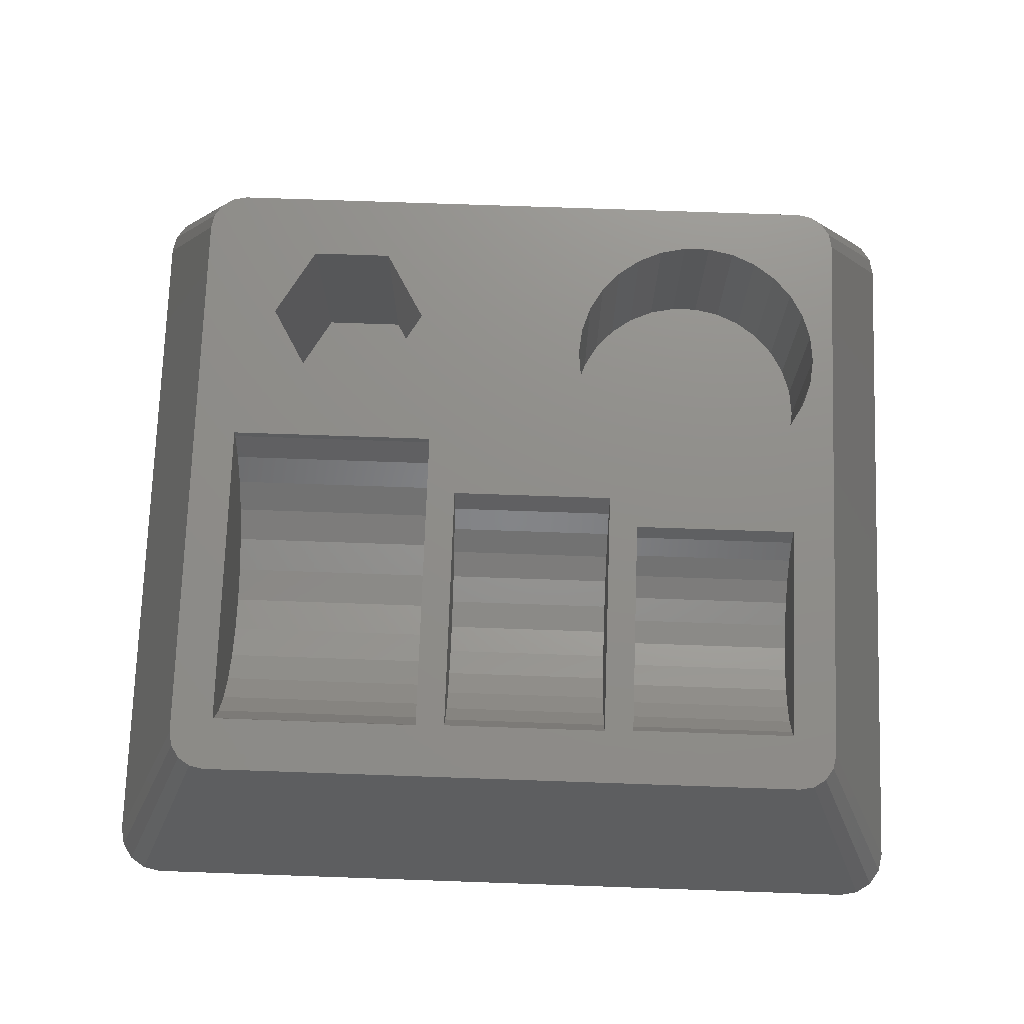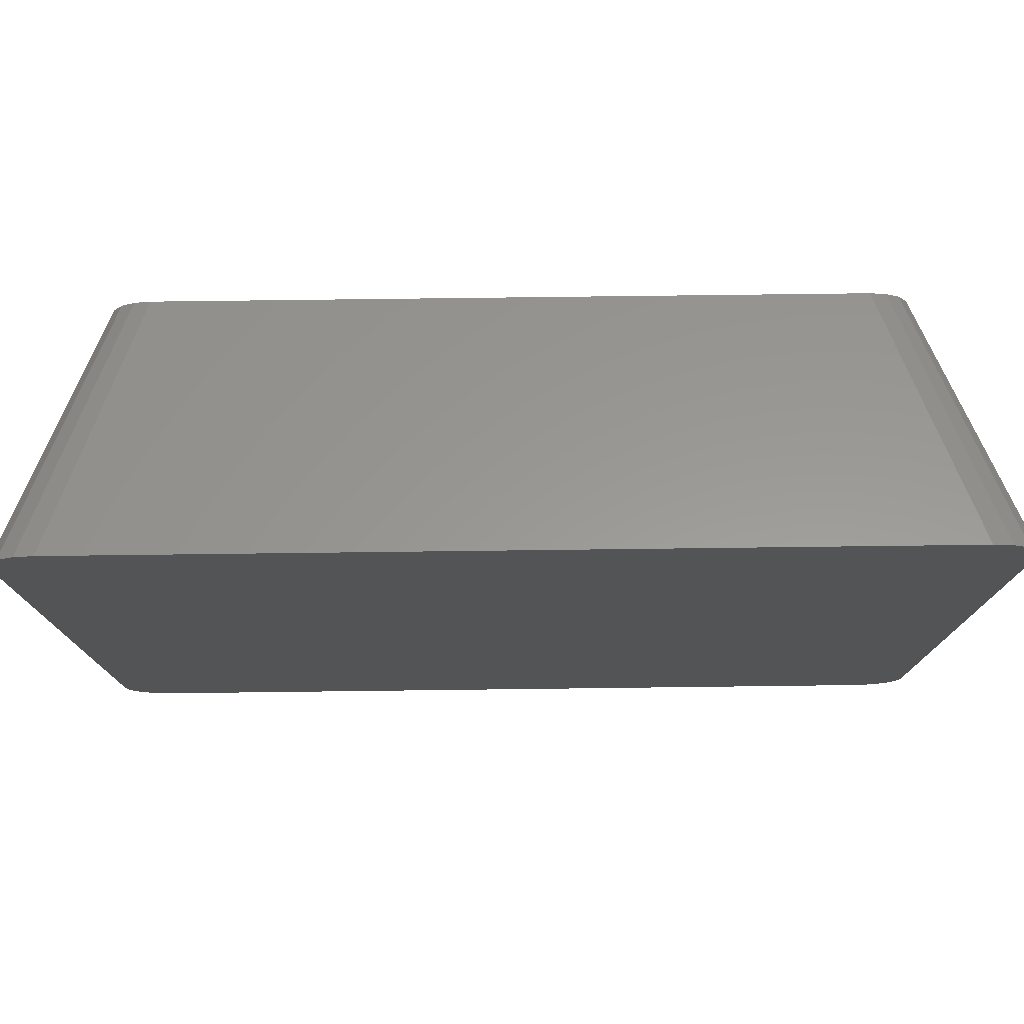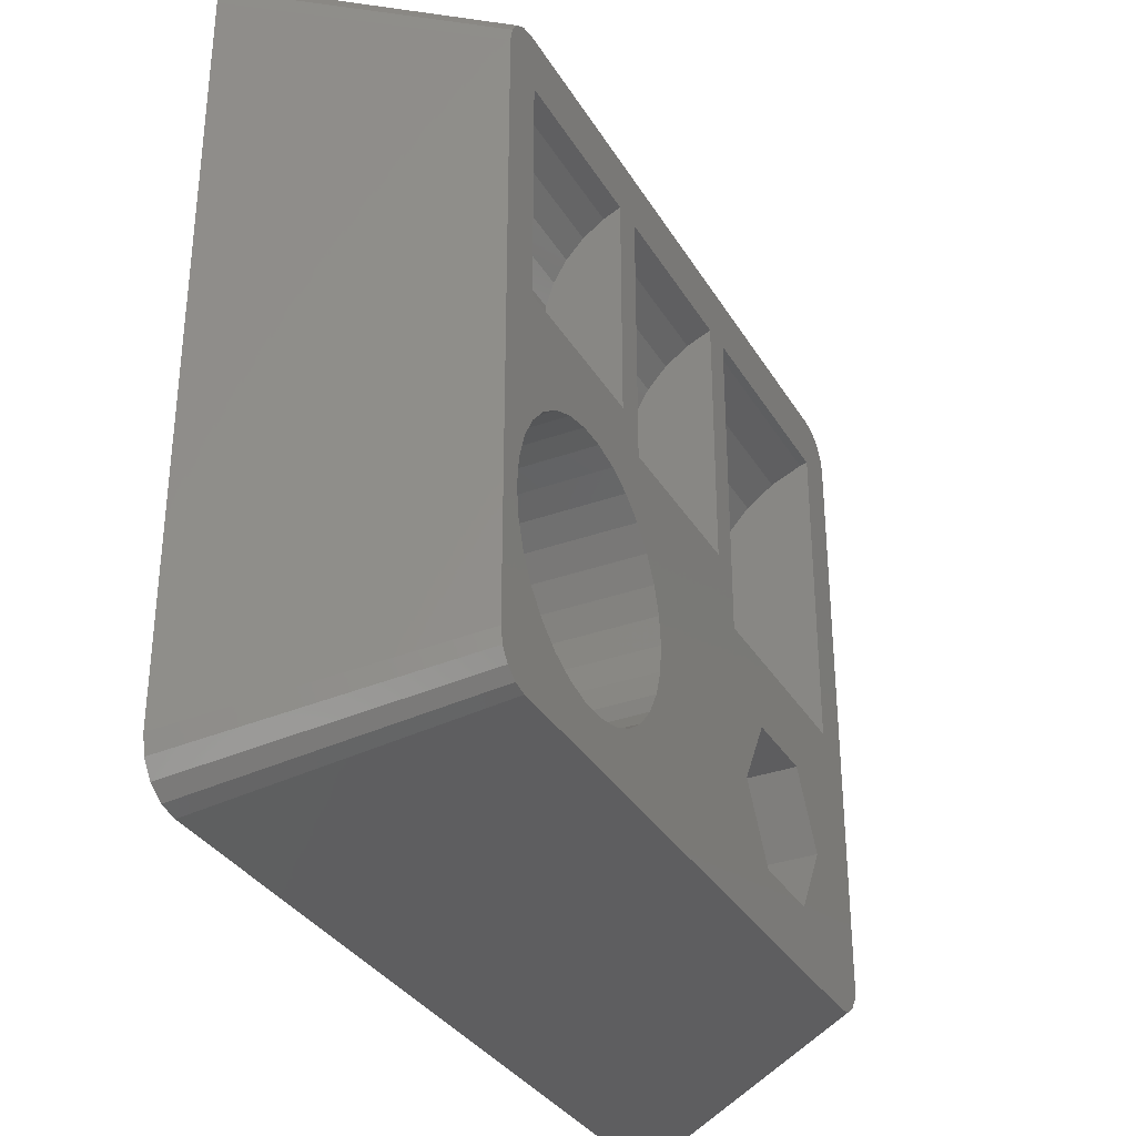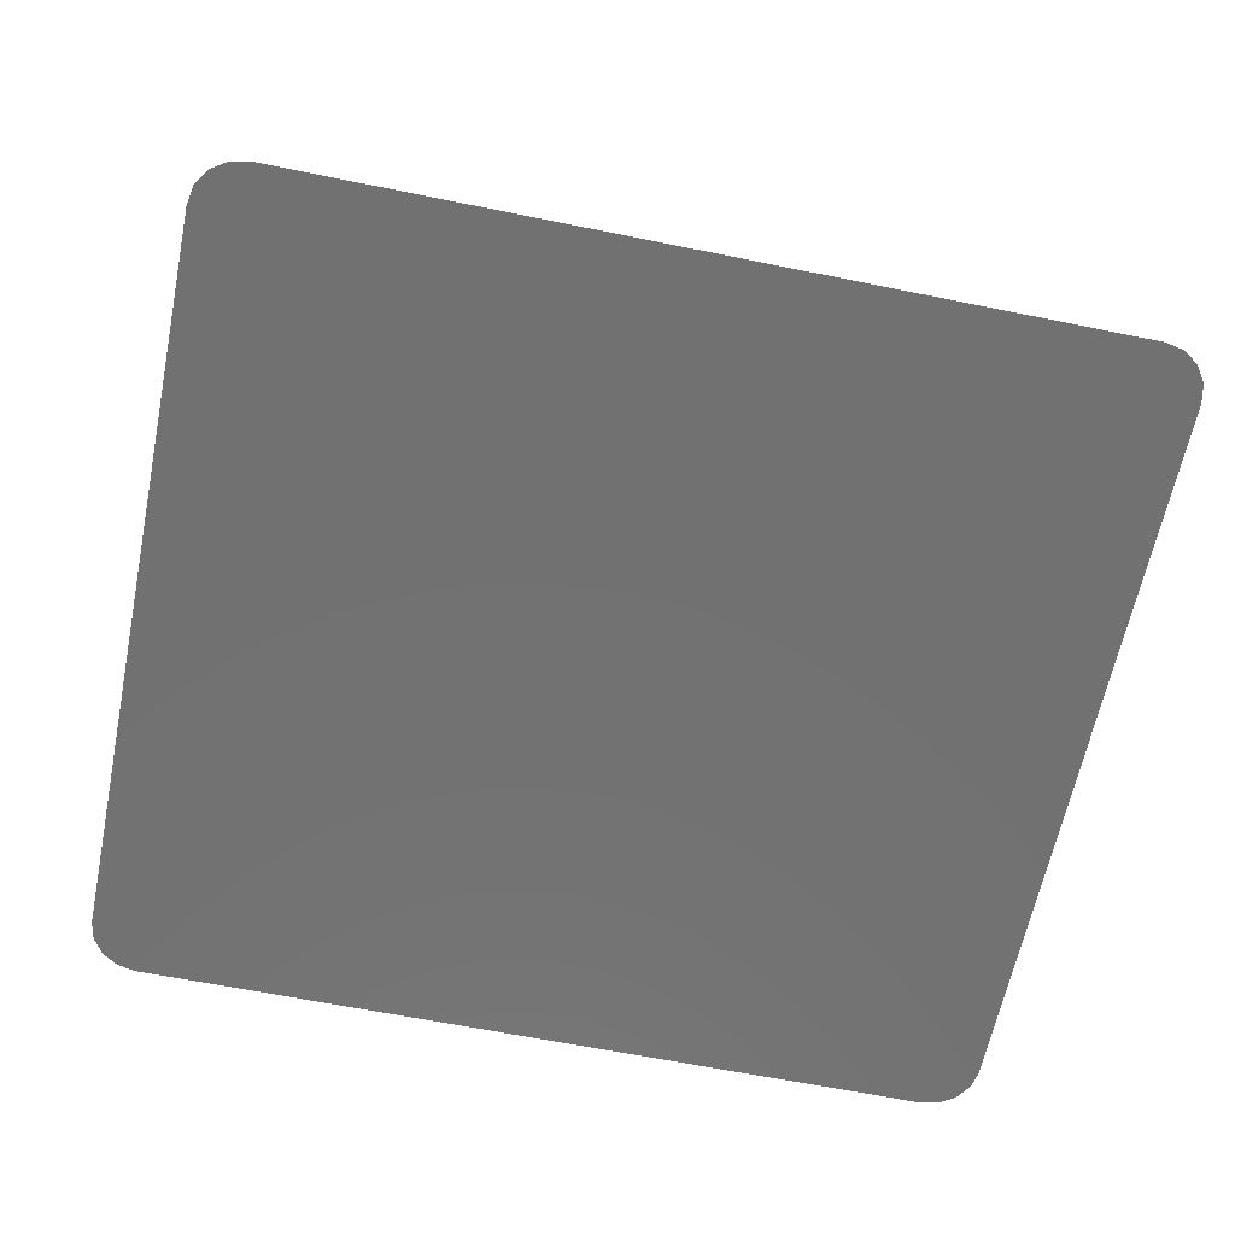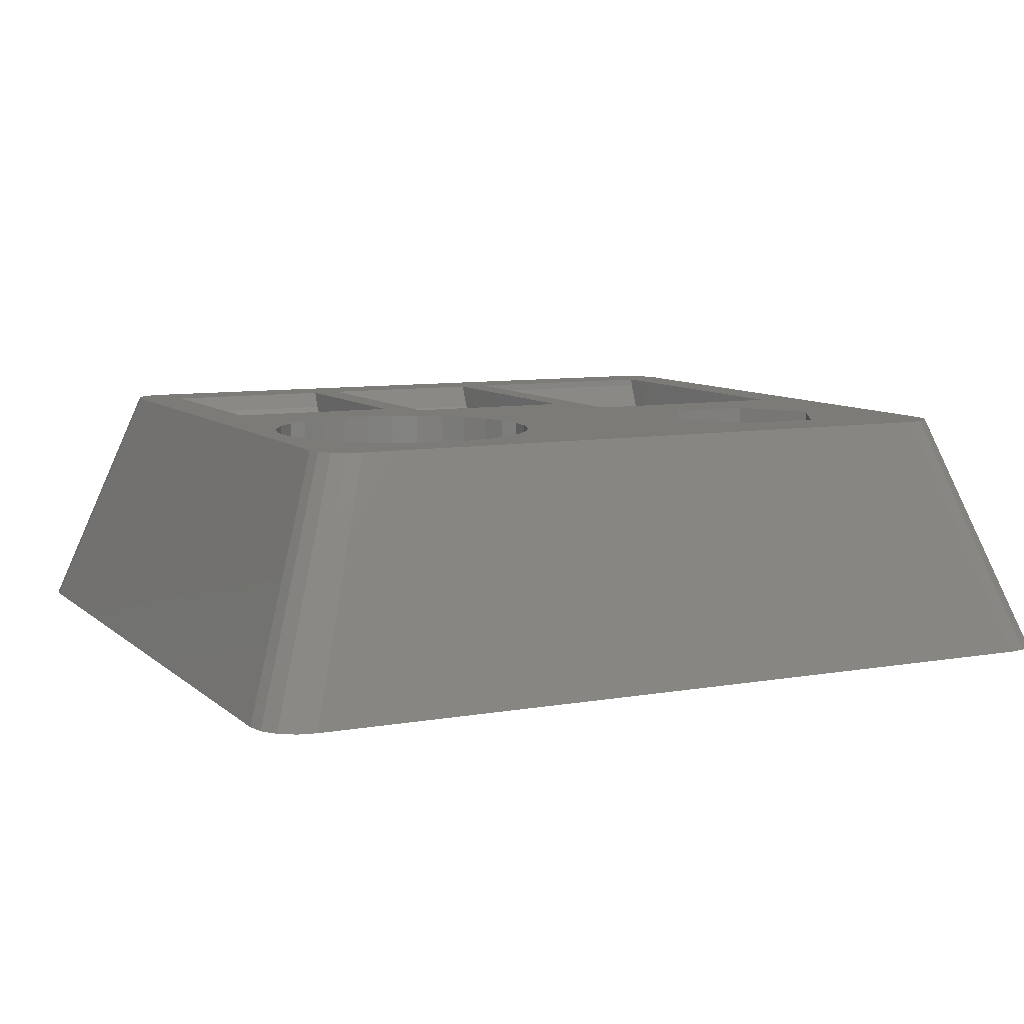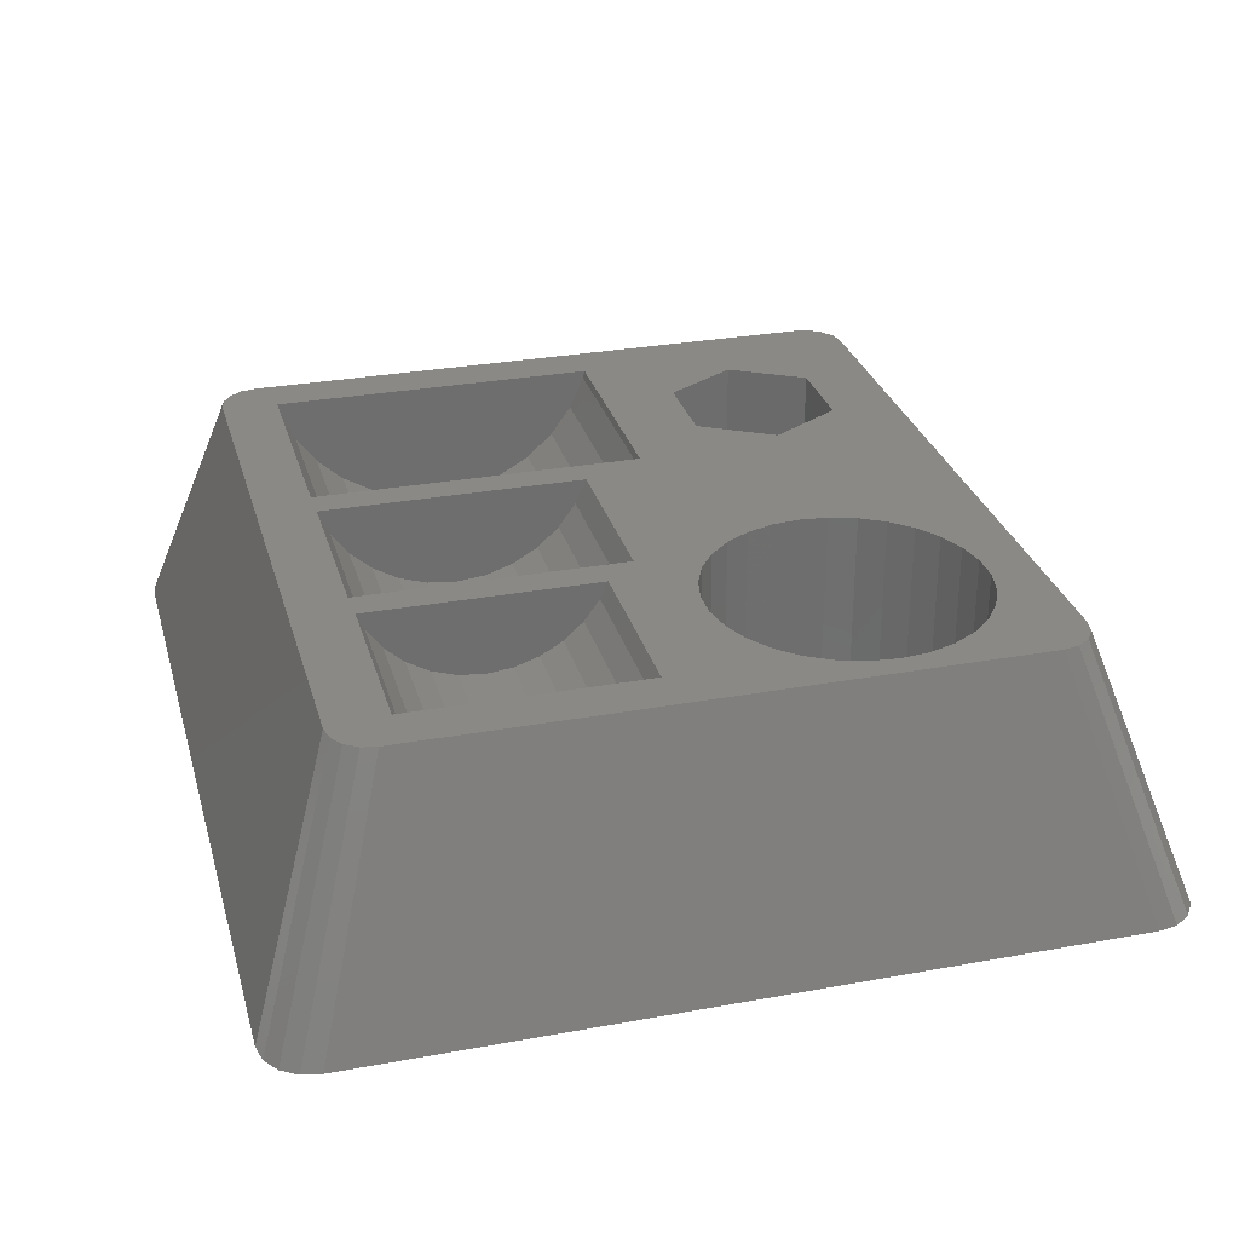
<metadata>
{"format":"stl","ext":"stl","renderer":"f3d","projection":"perspective","resolution":1024,"background":"white","views":[{"elev":73.7,"azim":-178.0,"up":"+Z"},{"elev":77.8,"azim":179.3,"up":"+Y"},{"elev":-33.1,"azim":-63.6,"up":"+Y"},{"elev":-63.5,"azim":-11.6,"up":"+Z"},{"elev":8.5,"azim":-25.8,"up":"+Z"},{"elev":29.5,"azim":-105.1,"up":"+Z"}]}
</metadata>
<code>
# stl→obj: 194 verts, 384 faces
v 15.67 -27.5 25.4
v 11.34 -20 3.175
v 11.34 -20 25.4
v 15.67 -27.5 3.175
v 28.66 -20 3.175
v 24.33 -12.5 25.4
v 24.33 -12.5 3.175
v 28.66 -20 25.4
v 24.33 -27.5 3.175
v 15.67 -12.5 3.175
v 15.67 -12.5 25.4
v 24.33 -27.5 25.4
v -32.37 19.4 17.58
v -14.49 16.76 17.3
v -14.49 19.4 17.58
v -32.37 16.76 17.3
v -32.37 27.76 23.65
v -14.49 26.2 21.5
v -14.49 27.76 23.65
v -32.37 26.2 21.5
v -32.37 28.54 25.4
v -32.37 24.23 19.73
v -32.37 21.93 18.4
v -32.37 14.12 17.58
v -32.37 11.6 18.4
v -32.37 9.298 19.73
v -32.37 4.985 25.4
v -32.37 7.325 21.5
v -32.37 5.764 23.65
v -14.49 21.93 18.4
v -14.49 24.23 19.73
v -14.49 28.54 25.4
v -14.49 14.12 17.58
v -14.49 7.325 21.5
v -14.49 5.764 23.65
v -14.49 11.6 18.4
v -14.49 9.298 19.73
v -14.49 4.985 25.4
v -11.32 18.15 16.02
v 6.556 15.18 15.71
v 6.556 18.15 16.02
v -11.32 15.18 15.71
v -11.32 25.79 20.44
v 6.556 27.55 22.86
v -11.32 27.55 22.86
v 6.556 25.79 20.44
v 6.556 28.68 25.4
v 6.556 23.57 18.44
v 6.556 20.99 16.95
v 6.556 12.2 16.02
v 6.556 9.364 16.95
v 6.556 6.777 18.44
v 6.556 4.557 20.44
v 6.556 2.802 22.86
v 6.556 1.669 25.4
v -11.32 9.364 16.95
v -11.32 6.777 18.44
v -11.32 23.57 18.44
v -11.32 20.99 16.95
v -11.32 28.68 25.4
v -11.32 12.2 16.02
v -11.32 4.557 20.44
v -11.32 2.802 22.86
v -11.32 1.669 25.4
v 9.731 22.26 15.87
v 32.37 19.1 14.05
v 32.37 22.26 15.87
v 9.731 19.1 14.05
v 32.37 15.63 12.92
v 9.731 15.63 12.92
v 9.731 27.12 21.27
v 32.37 28.61 24.6
v 9.731 28.61 24.6
v 32.37 27.12 21.27
v 9.731 12 12.54
v 32.37 8.369 12.92
v 32.37 12 12.54
v 9.731 8.369 12.92
v 9.731 24.98 18.32
v 32.37 24.98 18.32
v 32.37 -0.9772 18.32
v 9.731 -3.123 21.27
v 32.37 -3.123 21.27
v 9.731 -0.9772 18.32
v 32.37 4.897 14.05
v 9.731 4.897 14.05
v 32.37 28.78 25.4
v 9.731 28.78 25.4
v 32.37 1.736 15.87
v 32.37 -4.777 25.4
v 32.37 -4.608 24.6
v 9.731 -4.777 25.4
v 9.731 -4.608 24.6
v 9.731 1.736 15.87
v 44.81 41.64 0
v 35.85 33.31 25.4
v 36.72 32.01 25.4
v 46.27 38.1 0
v 37.02 30.48 25.4
v 45.89 40.01 0
v -36.72 -32.01 25.4
v -45.89 -40.01 0
v -44.81 -41.64 0
v 43.19 42.72 0
v 36.72 -32.01 25.4
v 35.85 -33.31 25.4
v 44.81 -41.64 0
v 41.27 43.1 0
v -33.02 34.48 25.4
v 33.02 34.48 25.4
v -41.27 43.1 0
v -35.85 -33.31 25.4
v -41.27 -43.1 0
v 33.02 -34.48 25.4
v -33.02 -34.48 25.4
v 41.27 -43.1 0
v 43.19 -42.72 0
v 46.27 -38.1 0
v 45.89 -40.01 0
v 37.02 -30.48 25.4
v -46.27 -38.1 0
v -43.19 -42.72 0
v -46.27 38.1 0
v -43.19 42.72 0
v -44.81 41.64 0
v -45.89 40.01 0
v -35.85 33.31 25.4
v -36.72 32.01 25.4
v 34.55 34.18 25.4
v -34.55 -34.18 25.4
v 34.55 -34.18 25.4
v -37.02 -30.48 25.4
v -37.02 30.48 25.4
v -7.599 -13.15 25.4
v -7.3 -16 25.4
v -8.484 -10.43 25.4
v -9.916 -7.947 25.4
v -11.83 -5.819 25.4
v -16.77 -2.971 25.4
v -14.15 -4.135 25.4
v -19.57 -2.375 25.4
v -22.43 -2.375 25.4
v -25.23 -2.971 25.4
v -27.85 -4.135 25.4
v -30.17 -5.819 25.4
v -32.08 -7.947 25.4
v -34.4 -13.15 25.4
v -33.52 -10.43 25.4
v -34.55 34.18 25.4
v -7.599 -18.85 25.4
v -8.484 -21.57 25.4
v -9.916 -24.05 25.4
v -11.83 -26.18 25.4
v -14.15 -27.86 25.4
v -16.77 -29.03 25.4
v -19.57 -29.62 25.4
v -22.43 -29.62 25.4
v -25.23 -29.03 25.4
v -27.85 -27.86 25.4
v -30.17 -26.18 25.4
v -32.08 -24.05 25.4
v -33.52 -21.57 25.4
v -34.4 -18.85 25.4
v -34.7 -16 25.4
v -7.3 -16 6.35
v -7.599 -13.15 6.35
v -34.4 -13.15 6.35
v -34.7 -16 6.35
v -22.43 -2.375 6.35
v -19.57 -2.375 6.35
v -19.57 -29.62 6.35
v -22.43 -29.62 6.35
v -14.15 -4.135 6.35
v -11.83 -5.819 6.35
v -16.77 -2.971 6.35
v -30.17 -5.819 6.35
v -27.85 -4.135 6.35
v -25.23 -2.971 6.35
v -8.484 -21.57 6.35
v -7.599 -18.85 6.35
v -8.484 -10.43 6.35
v -9.916 -7.947 6.35
v -32.08 -7.947 6.35
v -33.52 -10.43 6.35
v -9.916 -24.05 6.35
v -11.83 -26.18 6.35
v -14.15 -27.86 6.35
v -16.77 -29.03 6.35
v -25.23 -29.03 6.35
v -27.85 -27.86 6.35
v -30.17 -26.18 6.35
v -32.08 -24.05 6.35
v -33.52 -21.57 6.35
v -34.4 -18.85 6.35
f 1 2 3
f 2 1 4
f 5 6 7
f 6 5 8
f 7 9 5
f 10 9 7
f 10 4 9
f 4 10 2
f 10 6 11
f 6 10 7
f 9 1 12
f 1 9 4
f 3 10 11
f 10 3 2
f 9 8 5
f 8 9 12
f 13 14 15
f 14 13 16
f 17 18 19
f 18 17 20
f 21 20 17
f 21 22 20
f 21 23 22
f 21 13 23
f 21 16 13
f 21 24 16
f 21 25 24
f 21 26 25
f 27 26 21
f 26 27 28
f 28 27 29
f 22 30 31
f 30 22 23
f 23 15 30
f 15 23 13
f 20 31 18
f 31 20 22
f 17 32 21
f 32 17 19
f 16 33 14
f 33 16 24
f 34 29 35
f 29 34 28
f 18 32 19
f 31 32 18
f 30 32 31
f 15 32 30
f 14 32 15
f 33 32 14
f 36 32 33
f 37 32 36
f 38 37 34
f 38 34 35
f 37 38 32
f 35 27 38
f 27 35 29
f 26 34 37
f 34 26 28
f 24 36 33
f 36 24 25
f 25 37 36
f 37 25 26
f 39 40 41
f 40 39 42
f 43 44 45
f 44 43 46
f 46 47 44
f 48 47 46
f 49 47 48
f 41 47 49
f 40 47 41
f 50 47 40
f 51 47 50
f 52 47 51
f 53 47 52
f 54 47 53
f 47 54 55
f 56 52 51
f 52 56 57
f 58 49 48
f 49 58 59
f 59 41 49
f 41 59 39
f 43 48 46
f 48 43 58
f 45 47 60
f 47 45 44
f 42 50 40
f 50 42 61
f 61 51 50
f 51 61 56
f 60 43 45
f 60 58 43
f 60 59 58
f 60 39 59
f 60 42 39
f 60 61 42
f 60 56 61
f 60 57 56
f 60 62 57
f 60 63 62
f 63 60 64
f 53 63 54
f 63 53 62
f 54 64 55
f 64 54 63
f 57 53 52
f 53 57 62
f 65 66 67
f 66 65 68
f 68 69 66
f 69 68 70
f 71 72 73
f 72 71 74
f 75 76 77
f 76 75 78
f 79 67 80
f 67 79 65
f 79 74 71
f 74 79 80
f 70 77 69
f 77 70 75
f 81 82 83
f 82 81 84
f 78 85 76
f 85 78 86
f 73 87 88
f 87 73 72
f 74 87 72
f 80 87 74
f 67 87 80
f 66 87 67
f 69 87 66
f 77 87 69
f 76 87 77
f 85 87 76
f 89 87 85
f 81 87 89
f 90 81 83
f 90 83 91
f 81 90 87
f 91 92 90
f 92 91 93
f 83 93 91
f 93 83 82
f 94 81 89
f 81 94 84
f 86 89 85
f 89 86 94
f 88 71 73
f 88 79 71
f 88 65 79
f 88 68 65
f 88 70 68
f 88 75 70
f 88 78 75
f 88 86 78
f 88 94 86
f 88 84 94
f 92 84 88
f 84 92 82
f 82 92 93
f 95 96 97
f 98 97 99
f 100 97 98
f 95 97 100
f 101 102 103
f 104 96 95
f 105 106 107
f 108 109 110
f 109 108 111
f 101 103 112
f 113 114 115
f 114 113 116
f 107 106 117
f 118 105 119
f 119 105 107
f 120 105 118
f 120 98 99
f 98 120 118
f 101 121 102
f 116 118 119
f 118 116 98
f 116 119 107
f 108 98 116
f 116 107 117
f 98 108 100
f 100 108 95
f 95 108 104
f 113 108 116
f 113 111 108
f 121 113 122
f 113 121 111
f 121 122 103
f 123 111 121
f 121 103 102
f 111 123 124
f 124 123 125
f 125 123 126
f 124 125 127
f 125 126 128
f 108 110 129
f 112 122 130
f 112 103 122
f 131 114 116
f 123 132 133
f 132 123 121
f 3 134 135
f 92 136 134
f 55 137 136
f 64 137 55
f 137 64 138
f 139 64 38
f 64 139 140
f 38 141 139
f 38 142 141
f 27 142 38
f 142 27 143
f 143 27 144
f 27 145 144
f 27 146 145
f 21 133 27
f 147 27 133
f 27 148 146
f 133 109 149
f 27 147 148
f 133 149 127
f 90 6 8
f 92 6 90
f 11 92 3
f 6 92 11
f 87 99 97
f 99 90 120
f 87 97 96
f 8 120 90
f 87 96 129
f 12 120 8
f 87 129 110
f 114 120 12
f 99 87 90
f 110 88 87
f 55 88 47
f 110 47 88
f 109 47 110
f 38 60 32
f 64 140 138
f 60 38 64
f 47 109 60
f 60 109 32
f 133 21 109
f 32 109 21
f 120 114 105
f 106 114 131
f 105 114 106
f 1 114 12
f 88 55 92
f 136 92 55
f 134 3 92
f 150 3 135
f 151 3 150
f 152 3 151
f 3 152 1
f 153 1 152
f 154 1 153
f 155 1 154
f 1 155 114
f 115 155 156
f 115 156 157
f 155 115 114
f 158 115 157
f 159 115 158
f 160 115 159
f 132 160 161
f 132 161 162
f 132 162 163
f 160 132 115
f 132 163 164
f 147 133 164
f 132 164 133
f 133 127 128
f 115 132 130
f 130 132 112
f 112 132 101
f 126 123 128
f 128 123 133
f 109 111 149
f 104 129 96
f 108 129 104
f 130 122 113
f 130 113 115
f 117 131 116
f 132 121 101
f 127 125 128
f 111 124 149
f 149 124 127
f 106 131 117
f 165 134 166
f 134 165 135
f 164 167 147
f 167 164 168
f 169 141 142
f 141 169 170
f 171 157 156
f 157 171 172
f 173 138 140
f 138 173 174
f 175 140 139
f 140 175 173
f 176 144 145
f 144 176 177
f 178 142 143
f 142 178 169
f 179 150 180
f 150 179 151
f 181 137 182
f 137 181 136
f 166 136 181
f 136 166 134
f 182 138 174
f 138 182 137
f 170 139 141
f 139 170 175
f 148 183 146
f 183 148 184
f 146 176 145
f 176 146 183
f 147 184 148
f 184 147 167
f 177 143 144
f 143 177 178
f 180 135 165
f 135 180 150
f 166 180 165
f 181 180 166
f 181 179 180
f 182 179 181
f 182 185 179
f 174 185 182
f 174 186 185
f 173 186 174
f 173 187 186
f 175 187 173
f 175 188 187
f 170 188 175
f 170 171 188
f 169 171 170
f 169 172 171
f 178 172 169
f 178 189 172
f 177 189 178
f 177 190 189
f 176 190 177
f 176 191 190
f 183 191 176
f 183 192 191
f 184 192 183
f 184 193 192
f 167 193 184
f 167 194 193
f 194 167 168
f 188 156 155
f 156 188 171
f 185 151 179
f 151 185 152
f 190 160 159
f 160 190 191
f 161 193 162
f 193 161 192
f 160 192 161
f 192 160 191
f 186 154 153
f 154 186 187
f 187 155 154
f 155 187 188
f 172 158 157
f 158 172 189
f 162 194 163
f 194 162 193
f 163 168 164
f 168 163 194
f 186 152 185
f 152 186 153
f 189 159 158
f 159 189 190

</code>
